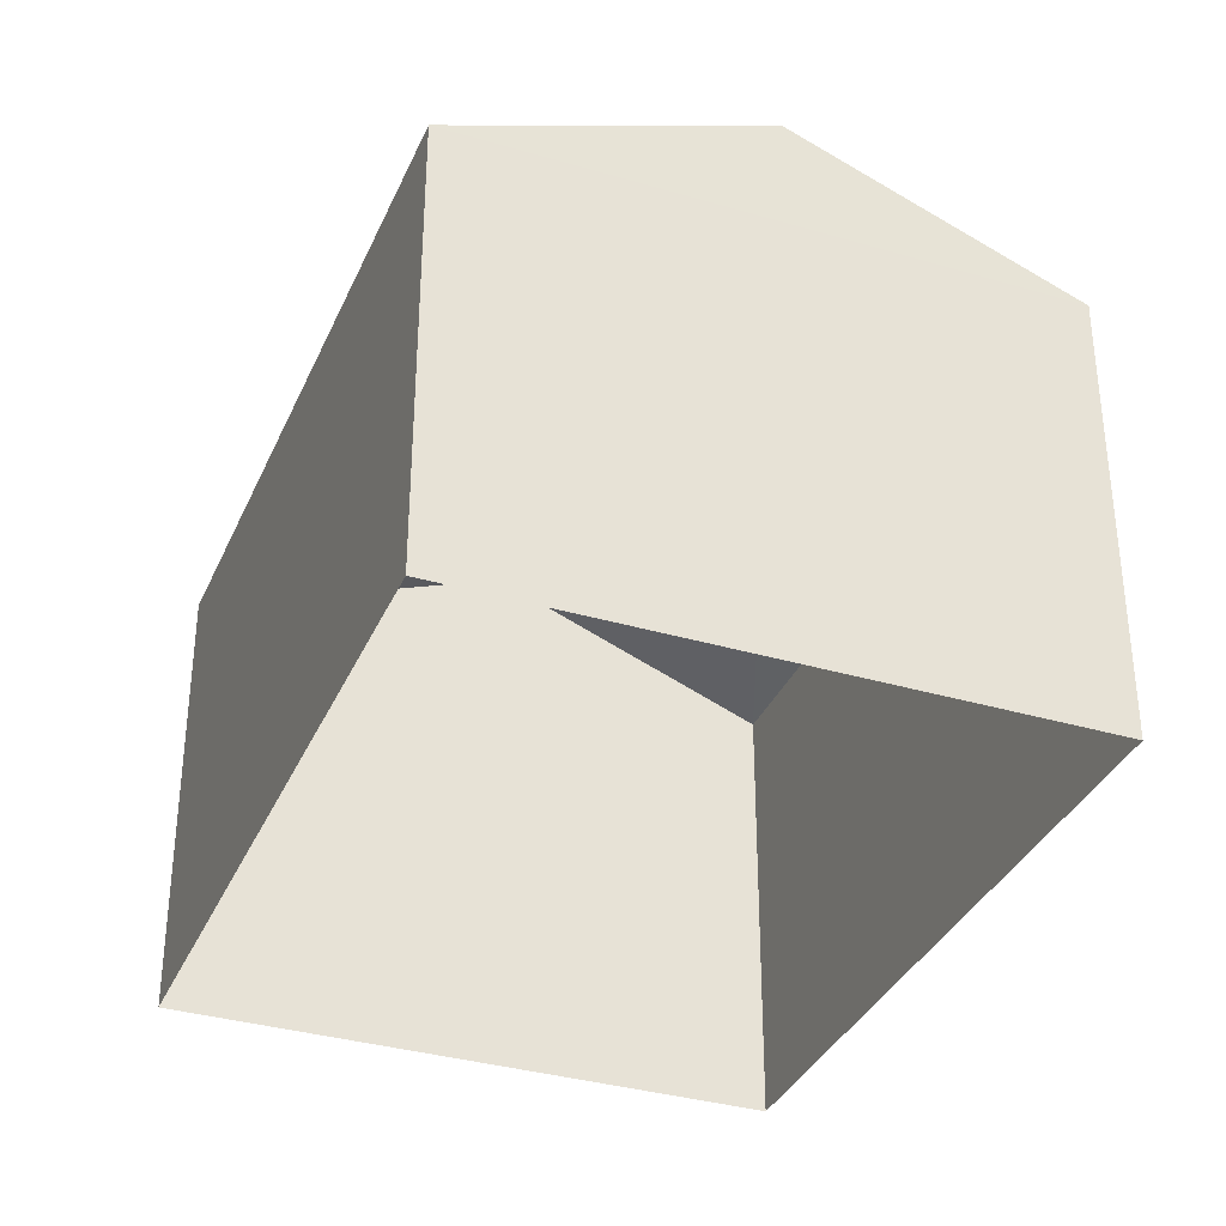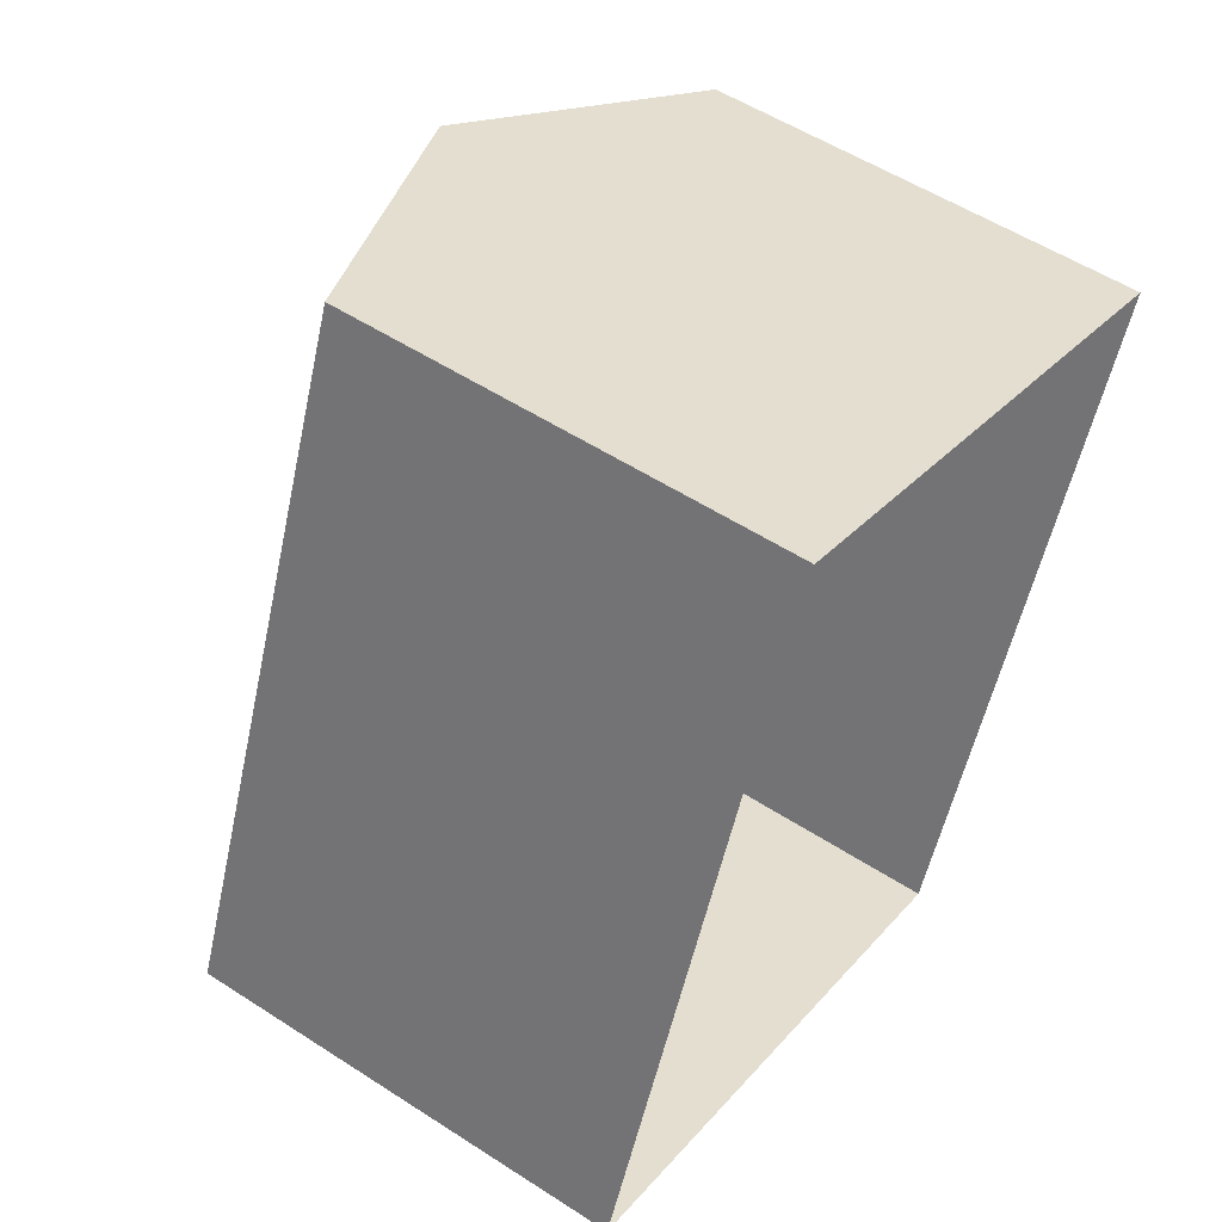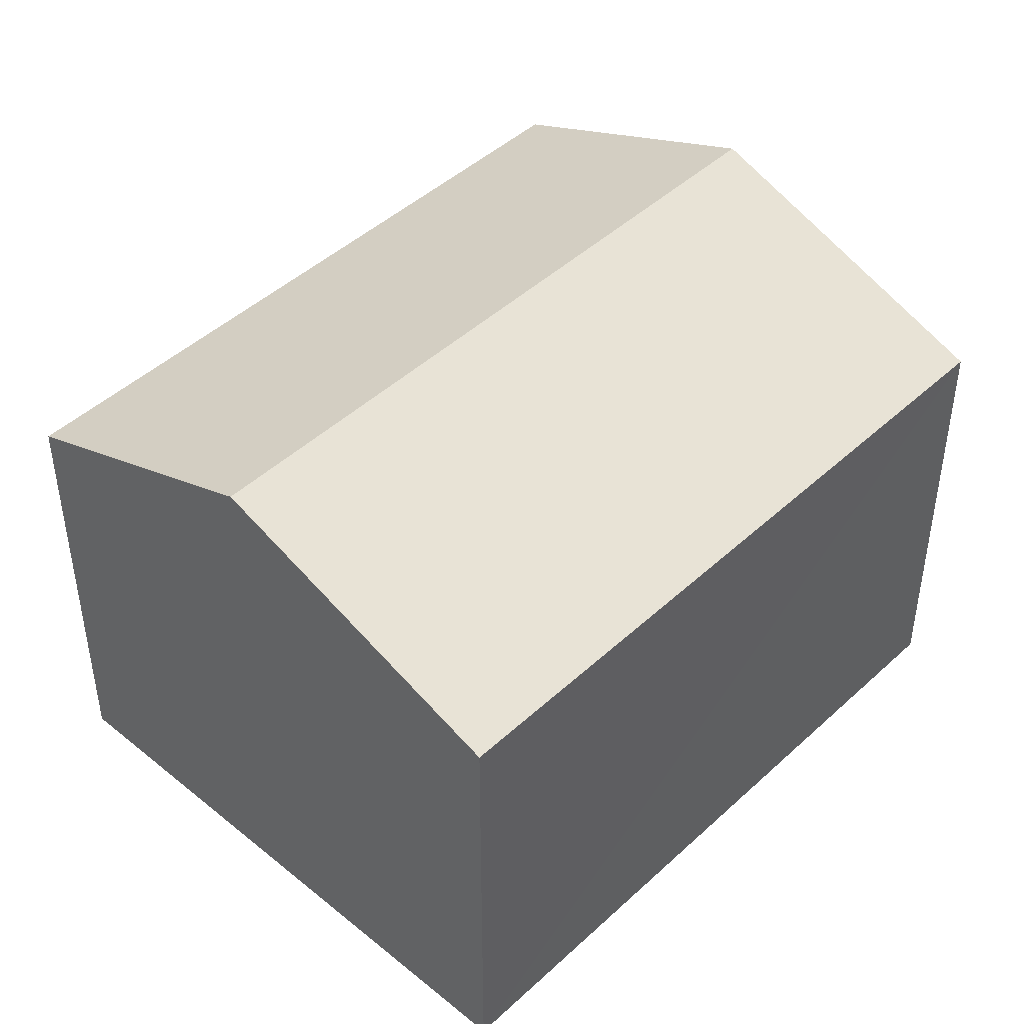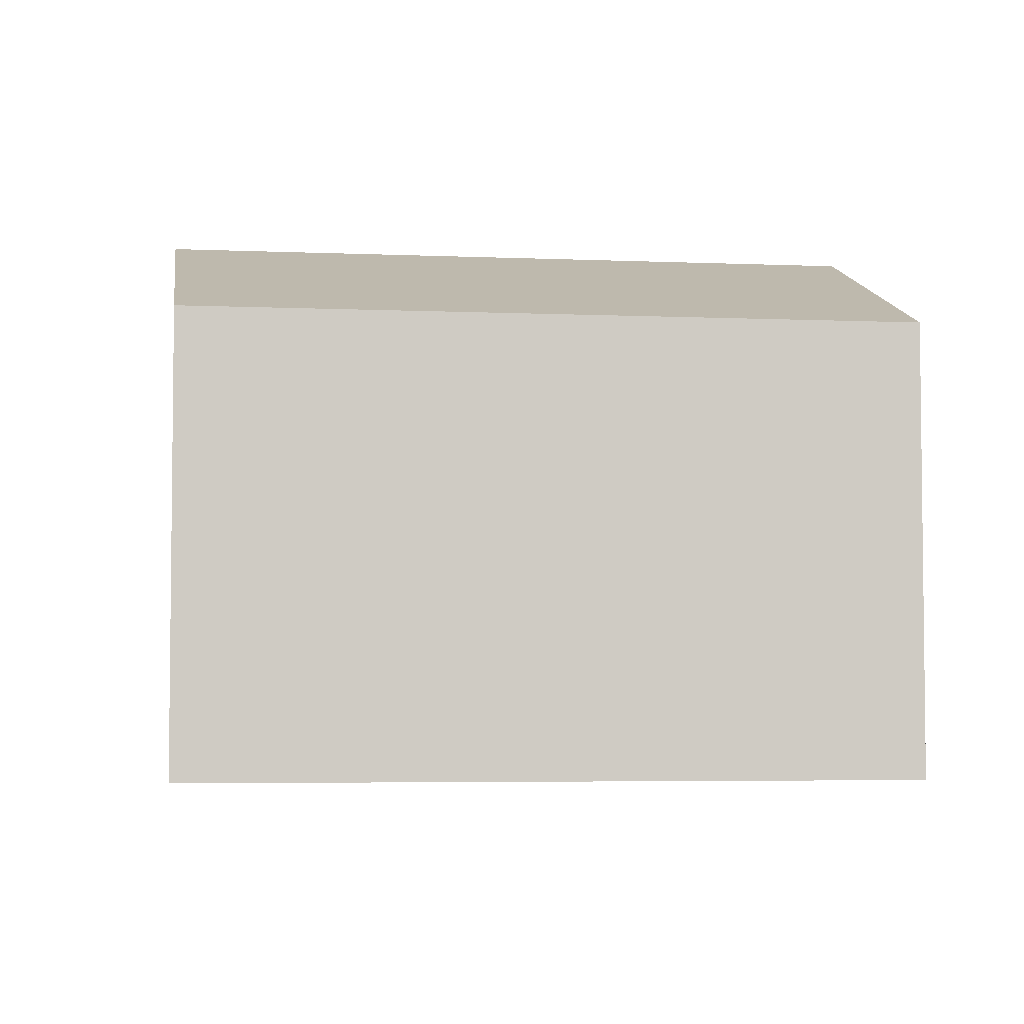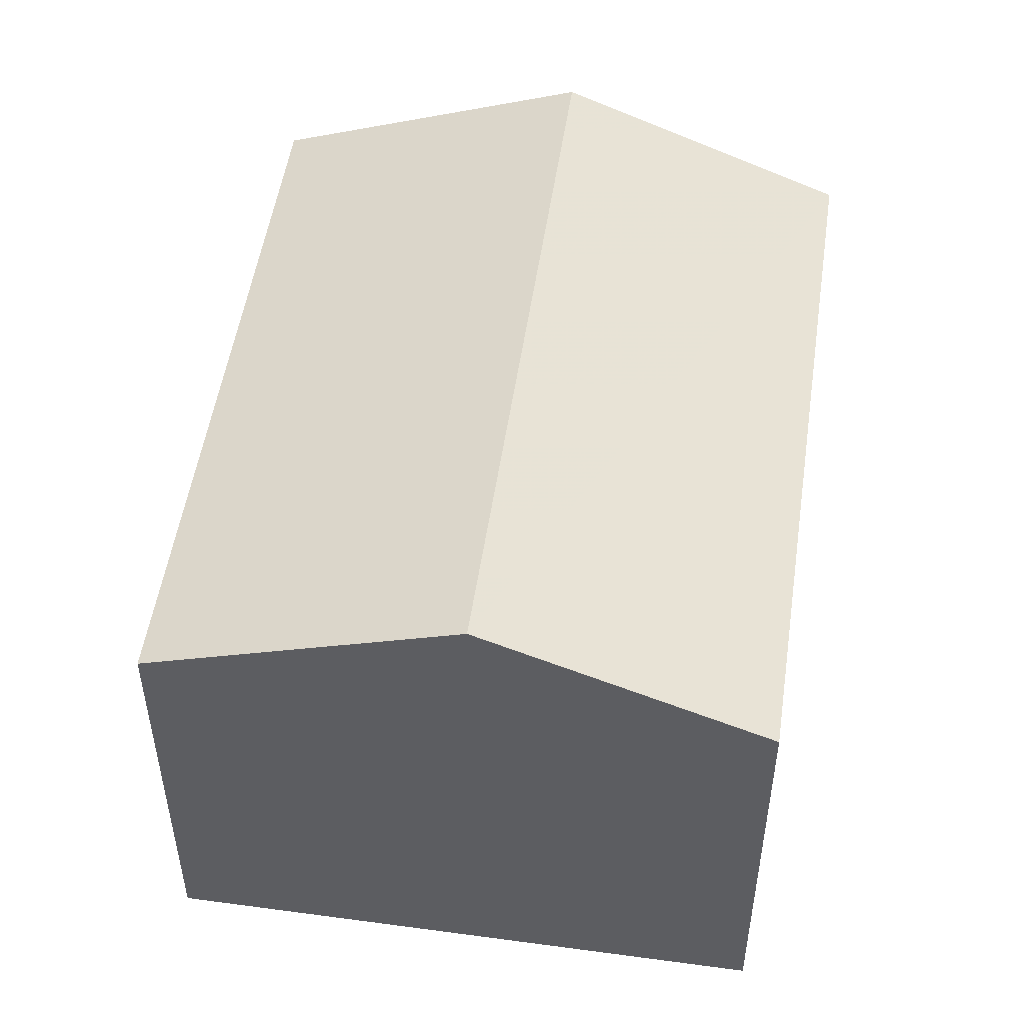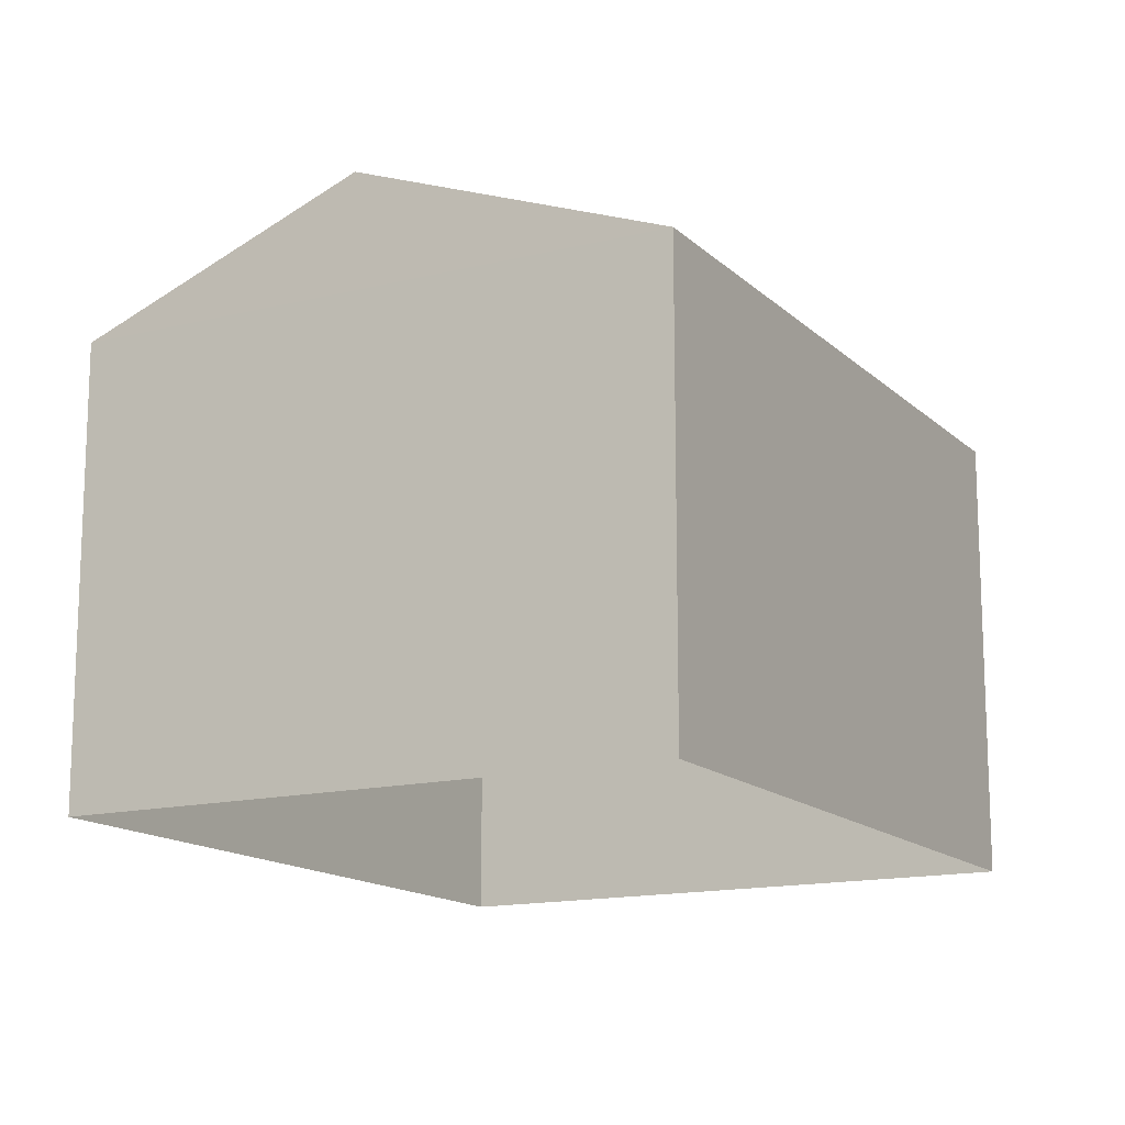
<metadata>
{"format":"obj","ext":"obj","renderer":"f3d","projection":"perspective","resolution":1024,"background":"white","views":[{"elev":-34.9,"azim":-180.0,"up":"+Z"},{"elev":54.3,"azim":124.5,"up":"+Y"},{"elev":45.5,"azim":64.7,"up":"+Z"},{"elev":-4.6,"azim":103.5,"up":"+Z"},{"elev":51.6,"azim":-150.1,"up":"+Z"},{"elev":-14.6,"azim":50.0,"up":"+Z"}]}
</metadata>
<code>
v -8.819e+04 -1.009e+05 2.301
v -8.819e+04 -1.009e+05 2.3
v -8.819e+04 -1.009e+05 2.3
v -8.818e+04 -1.009e+05 2.301
v -8.819e+04 -1.009e+05 4.961
v -8.819e+04 -1.009e+05 5.635
v -8.819e+04 -1.009e+05 4.96
v -8.819e+04 -1.009e+05 5.636
v -8.819e+04 -1.009e+05 4.96
v -8.818e+04 -1.009e+05 4.961
f 1 2 3
f 4 1 3
f 5 6 7
f 8 6 5
f 6 8 9
f 9 8 10
f 8 5 10
f 6 9 7
f 9 4 3
f 9 10 4
f 5 1 4
f 10 5 4
f 7 2 1
f 5 7 1
f 9 3 2
f 7 9 2

</code>
